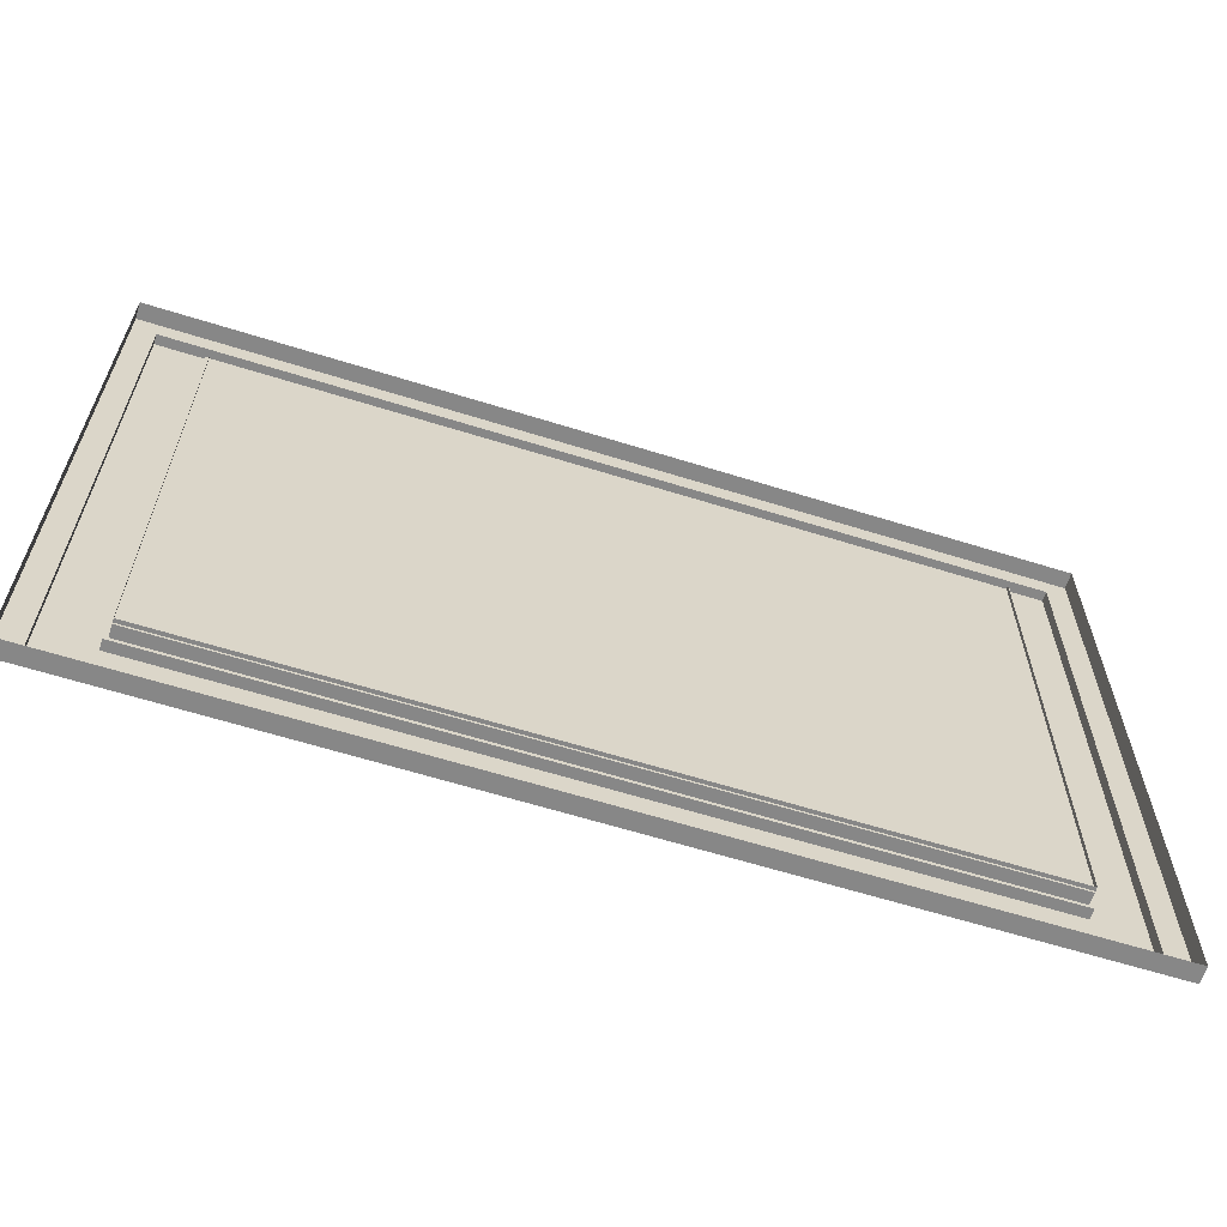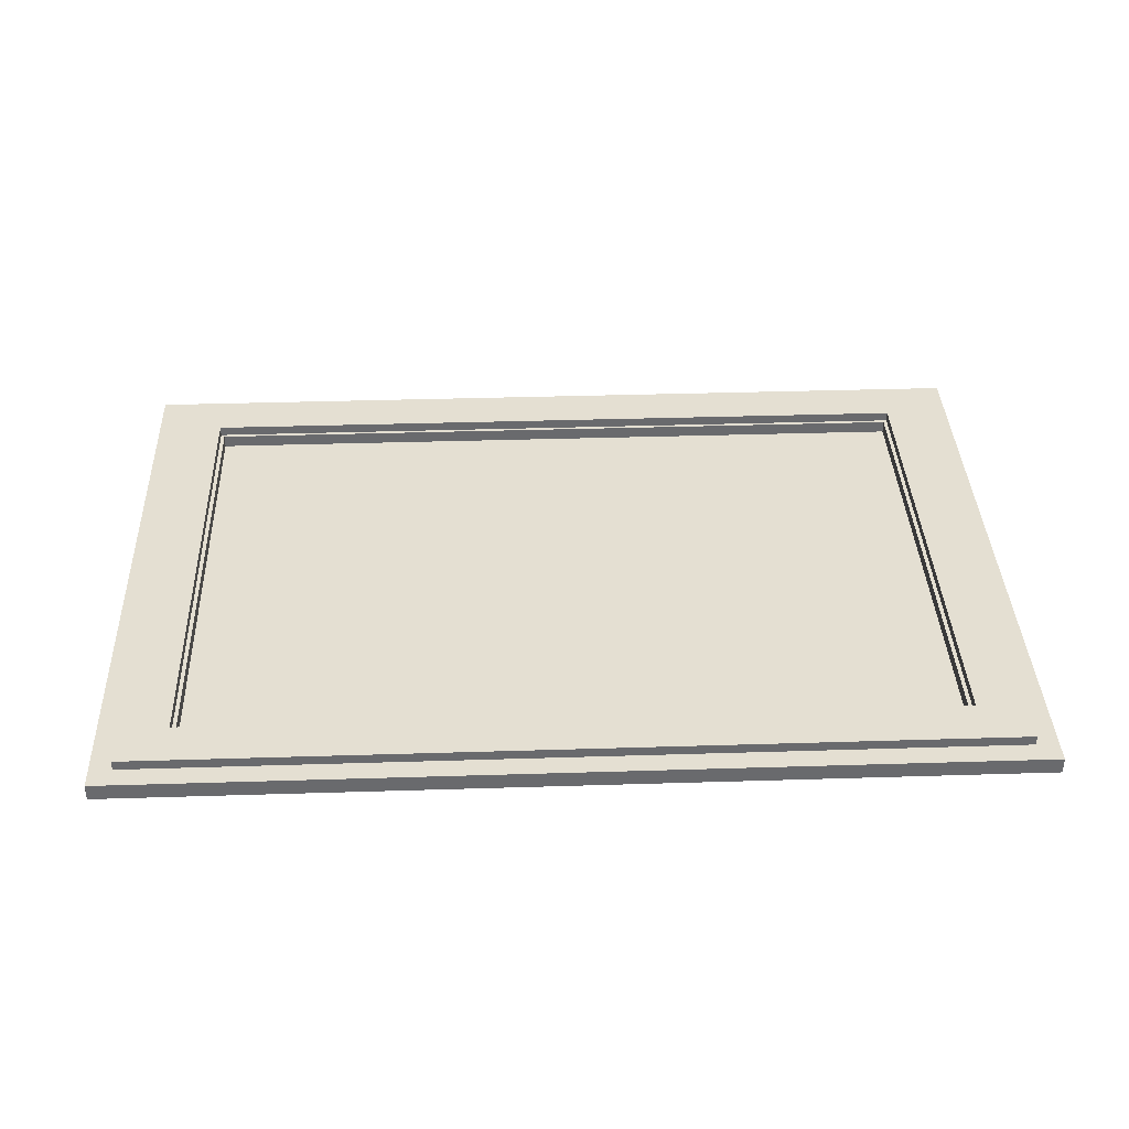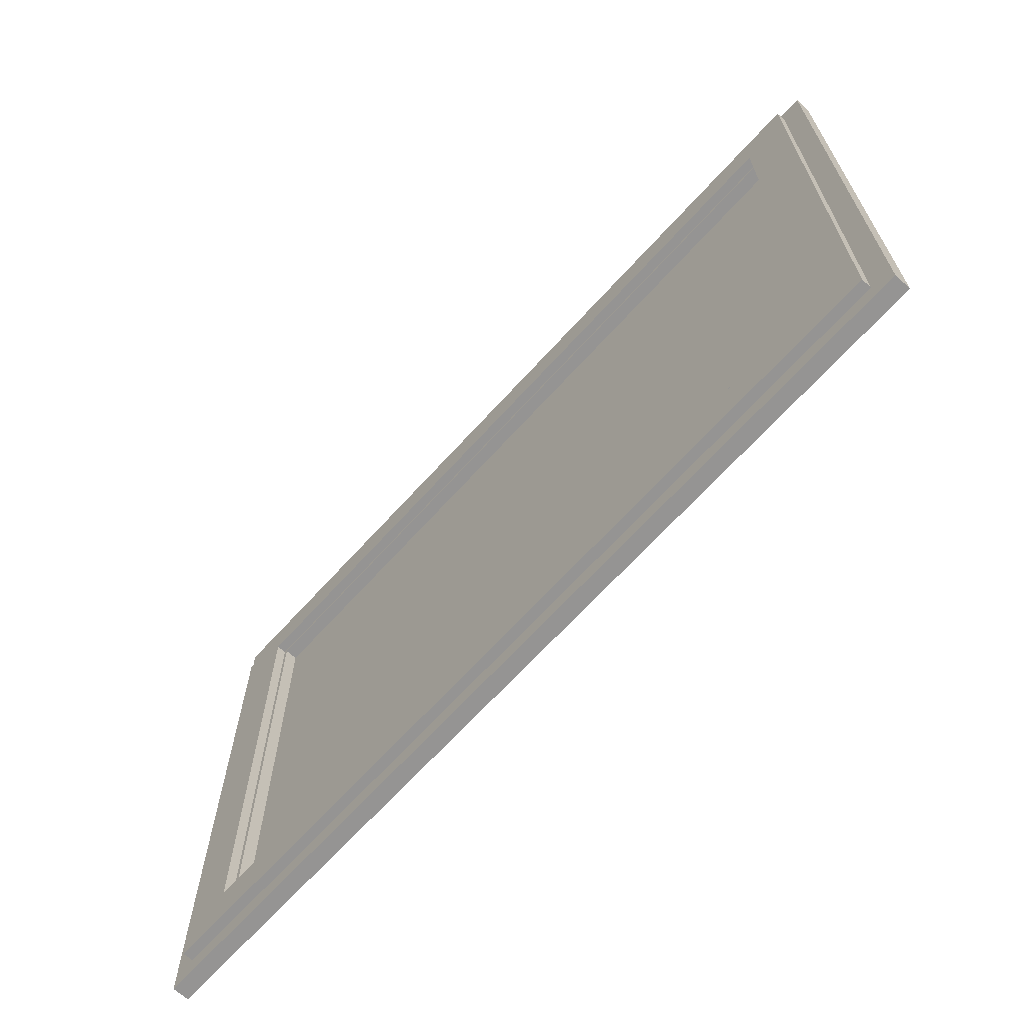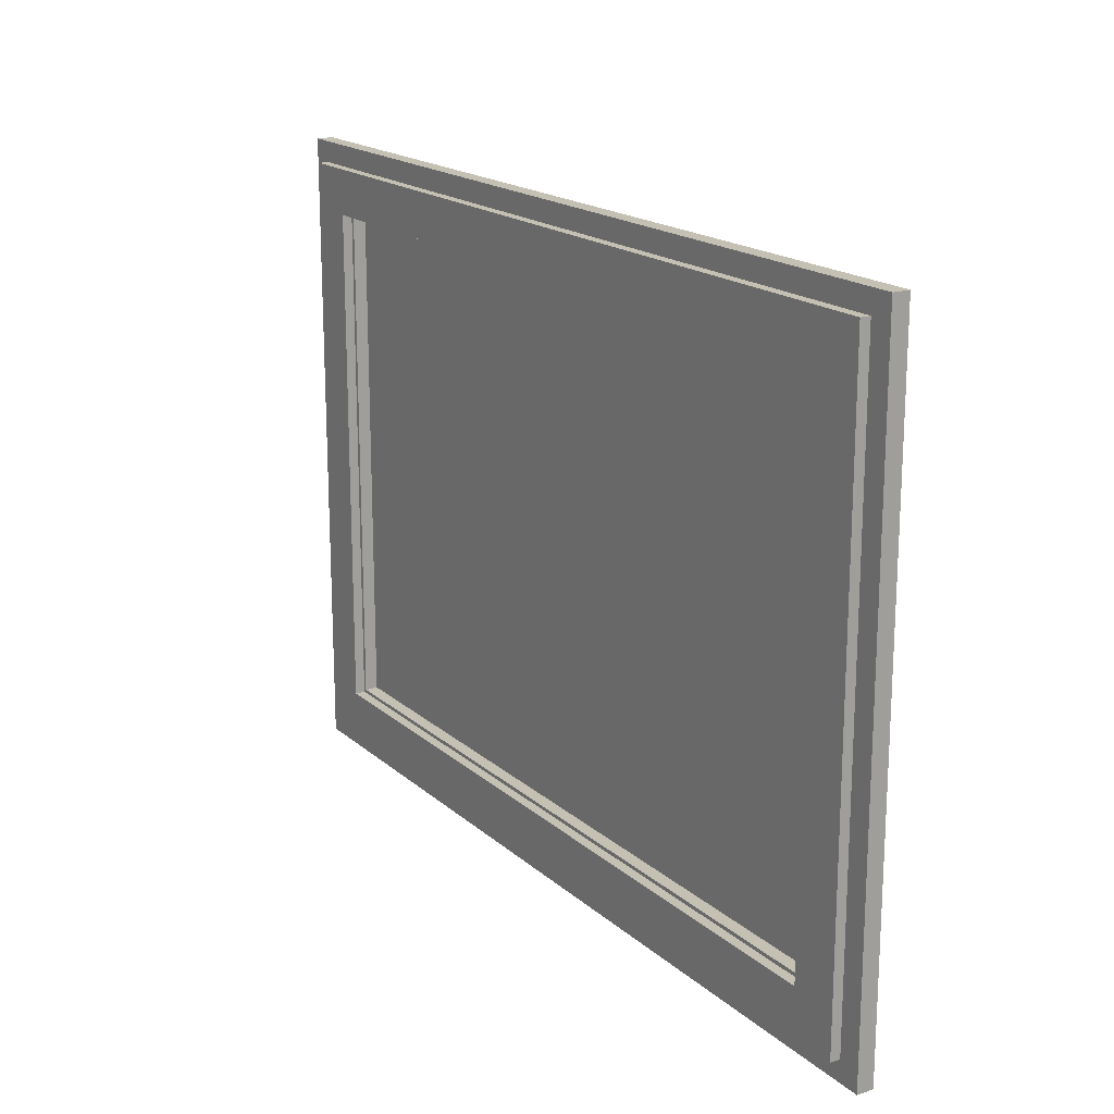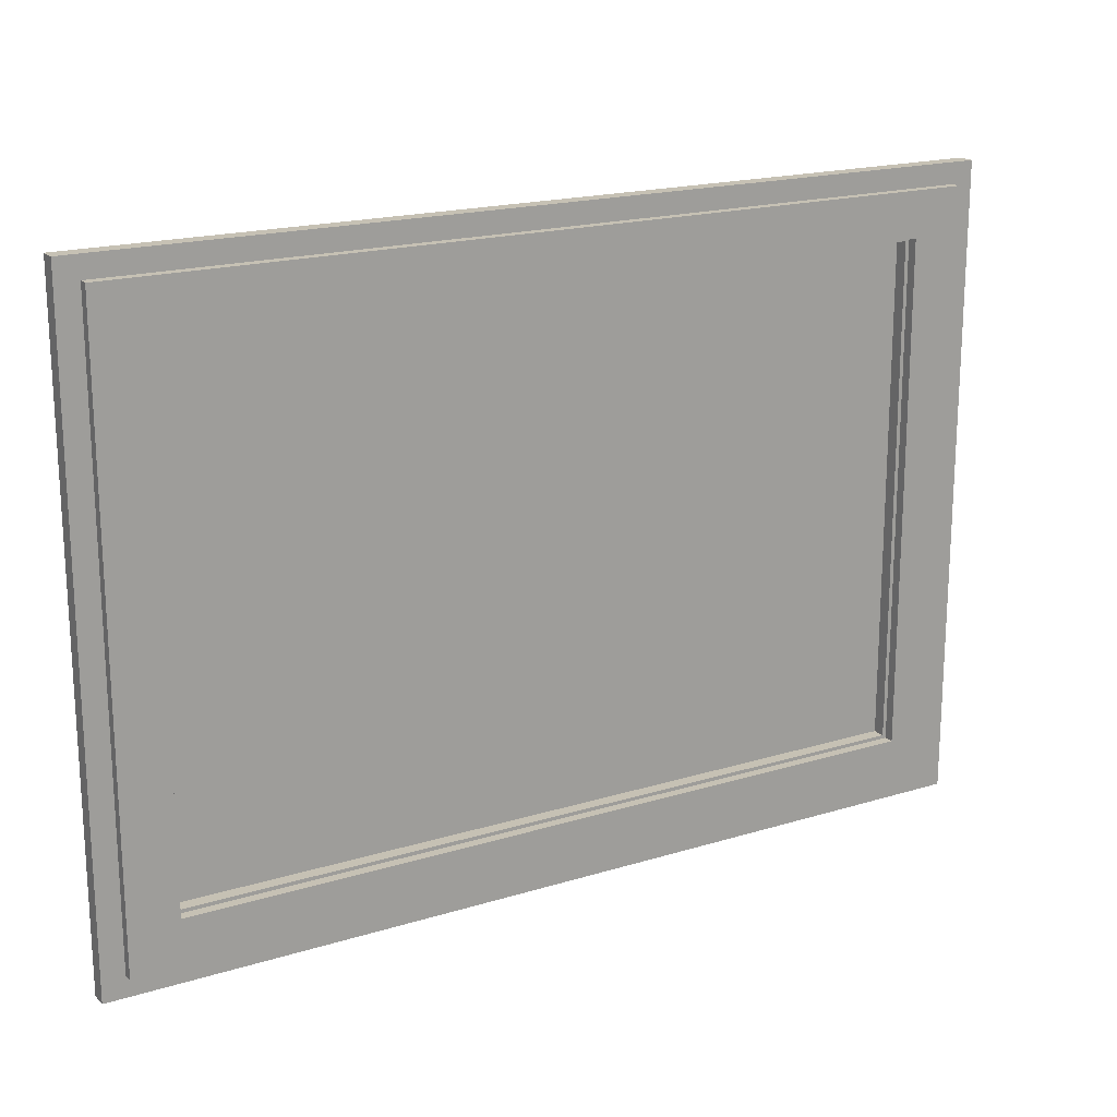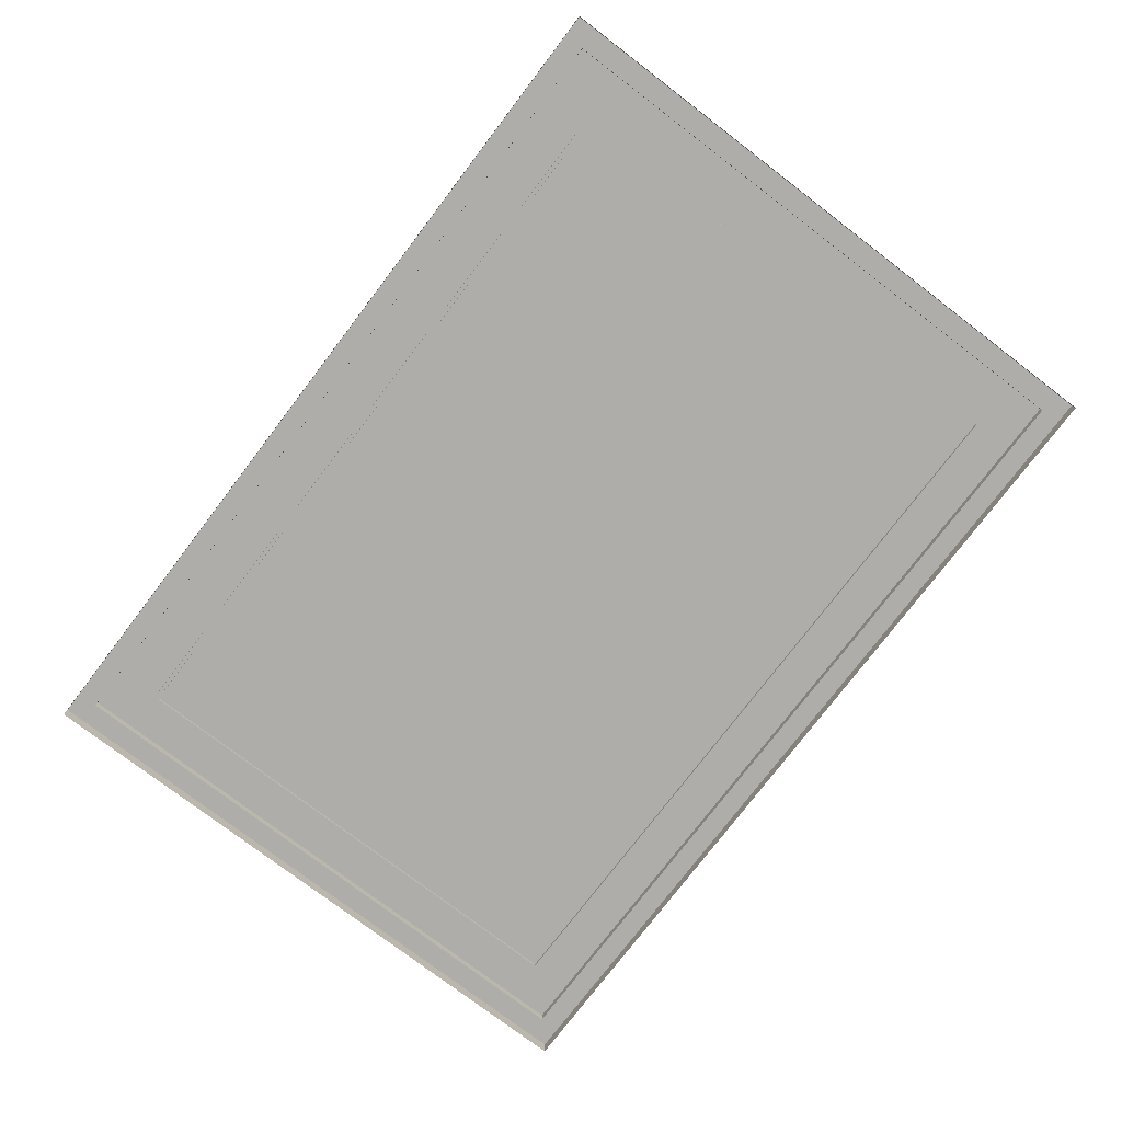
<metadata>
{"format":"obj","ext":"obj","renderer":"f3d","projection":"perspective","resolution":1024,"background":"white","views":[{"elev":-62.6,"azim":162.4,"up":"+Y"},{"elev":37.2,"azim":-2.3,"up":"+Z"},{"elev":-67.2,"azim":47.8,"up":"+Y"},{"elev":18.0,"azim":58.0,"up":"+Y"},{"elev":18.6,"azim":-30.5,"up":"+Y"},{"elev":-77.1,"azim":-127.3,"up":"+Z"}]}
</metadata>
<code>
g default
v -19.32 47.7 -58.35
v -19.32 27.88 -58.35
v 10.41 47.7 -58.35
v 10.41 27.88 -58.35
v -22.27 50.47 -58.35
v -22.27 25.12 -58.35
v 13.36 50.47 -58.35
v 13.36 25.12 -58.35
v -19.32 47.7 -57.7
v -19.32 27.88 -57.7
v -22.27 50.47 -57.7
v -22.27 25.12 -57.7
v 10.41 47.7 -57.7
v 13.36 50.47 -57.7
v 10.41 27.88 -57.7
v 13.36 25.12 -57.7
v -19.47 47.85 -57.7
v -19.47 27.74 -57.7
v -21.39 49.64 -57.7
v -21.39 25.94 -57.7
v 10.56 47.85 -57.7
v 12.48 49.64 -57.7
v 10.56 27.74 -57.7
v 12.48 25.94 -57.7
v -19.47 47.85 -57.3
v -19.47 27.74 -57.3
v -21.39 49.64 -57.3
v -21.39 25.94 -57.3
v 10.56 47.85 -57.3
v 12.48 49.64 -57.3
v 10.56 27.74 -57.3
v 12.48 25.94 -57.3
v -19.57 47.93 -57.3
v -19.57 27.65 -57.3
v -20.86 49.14 -57.3
v -20.86 26.44 -57.3
v 10.65 47.93 -57.3
v 11.95 49.14 -57.3
v 10.65 27.65 -57.3
v 11.95 26.44 -57.3
v -19.57 47.93 -57.3
v -19.57 27.65 -57.3
v -20.86 49.14 -57.3
v -20.86 26.44 -57.3
v 10.65 47.93 -57.3
v 11.95 49.14 -57.3
v 10.65 27.65 -57.3
v 11.95 26.44 -57.3
v -19.46 47.79 -58.21
v -19.46 27.79 -58.21
v 10.54 47.79 -58.21
v 10.54 27.79 -58.21
g Painting_on_common_room
f 42 41 43 44
f 41 45 46 43
f 47 42 44 48
f 45 47 48 46
f 2 1 9 10
f 5 6 12 11
f 1 3 13 9
f 7 5 11 14
f 4 2 10 15
f 6 8 16 12
f 3 4 15 13
f 8 7 14 16
f 10 9 17 18
f 11 12 20 19
f 9 13 21 17
f 14 11 19 22
f 15 10 18 23
f 12 16 24 20
f 13 15 23 21
f 16 14 22 24
f 18 17 25 26
f 19 20 28 27
f 17 21 29 25
f 22 19 27 30
f 23 18 26 31
f 20 24 32 28
f 21 23 31 29
f 24 22 30 32
f 26 25 33 34
f 27 28 36 35
f 25 29 37 33
f 30 27 35 38
f 31 26 34 39
f 28 32 40 36
f 29 31 39 37
f 32 30 38 40
f 34 33 41 42
f 35 36 44 43
f 33 37 45 41
f 38 35 43 46
f 39 34 42 47
f 36 40 48 44
f 37 39 47 45
f 40 38 46 48
f 49 50 52 51

</code>
